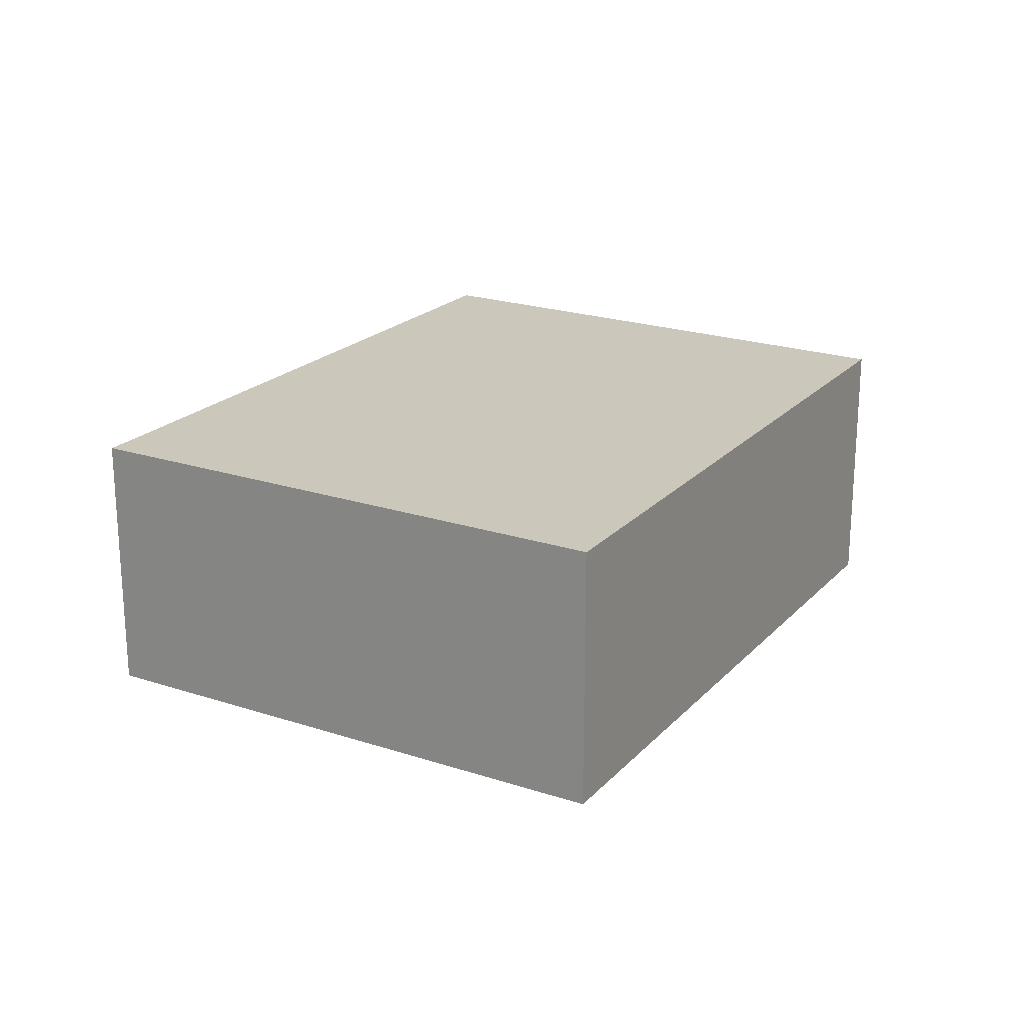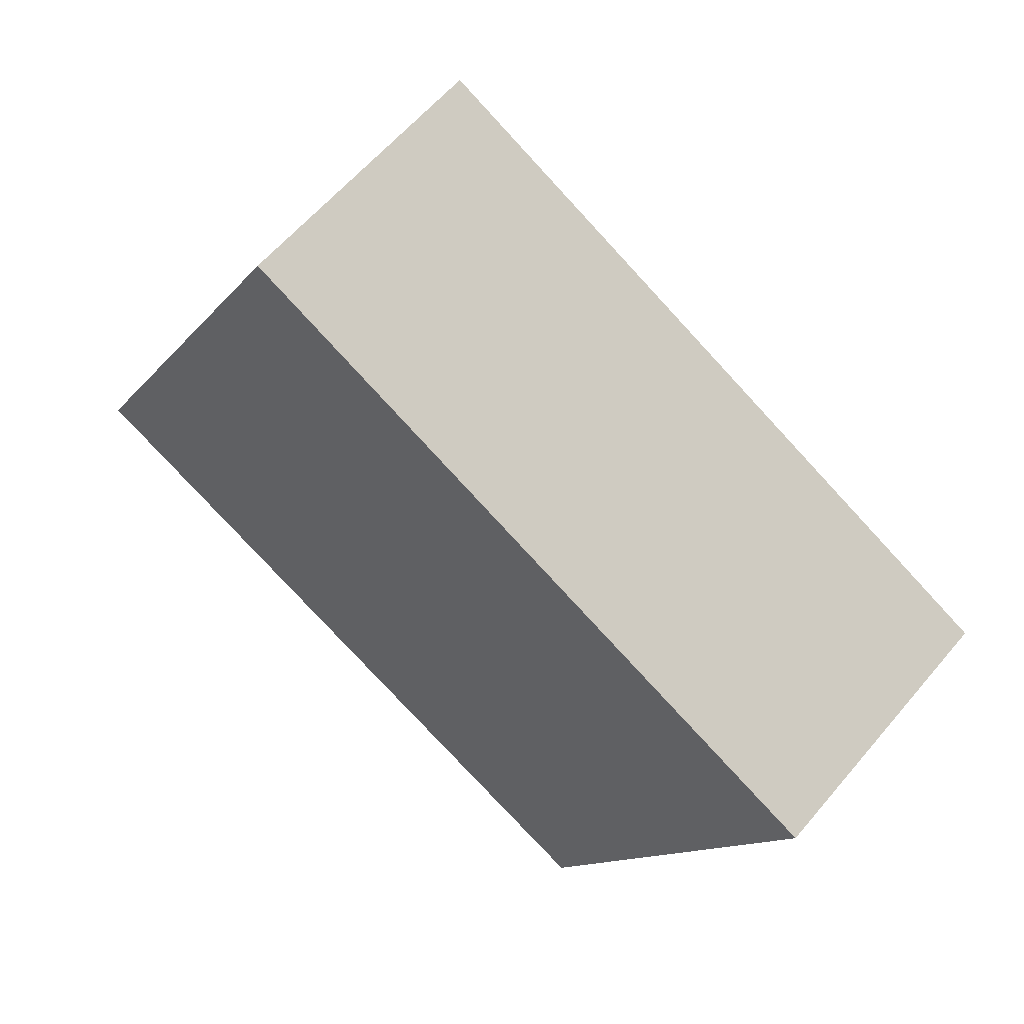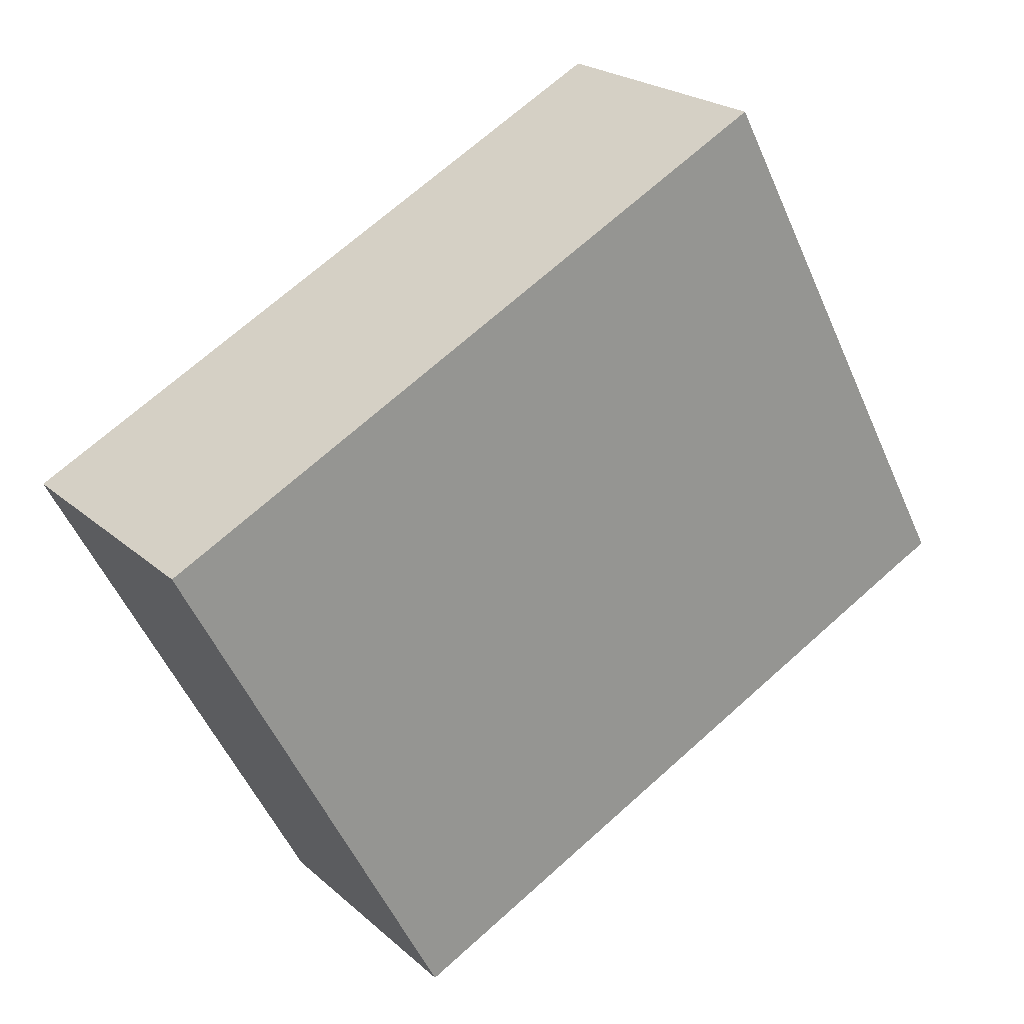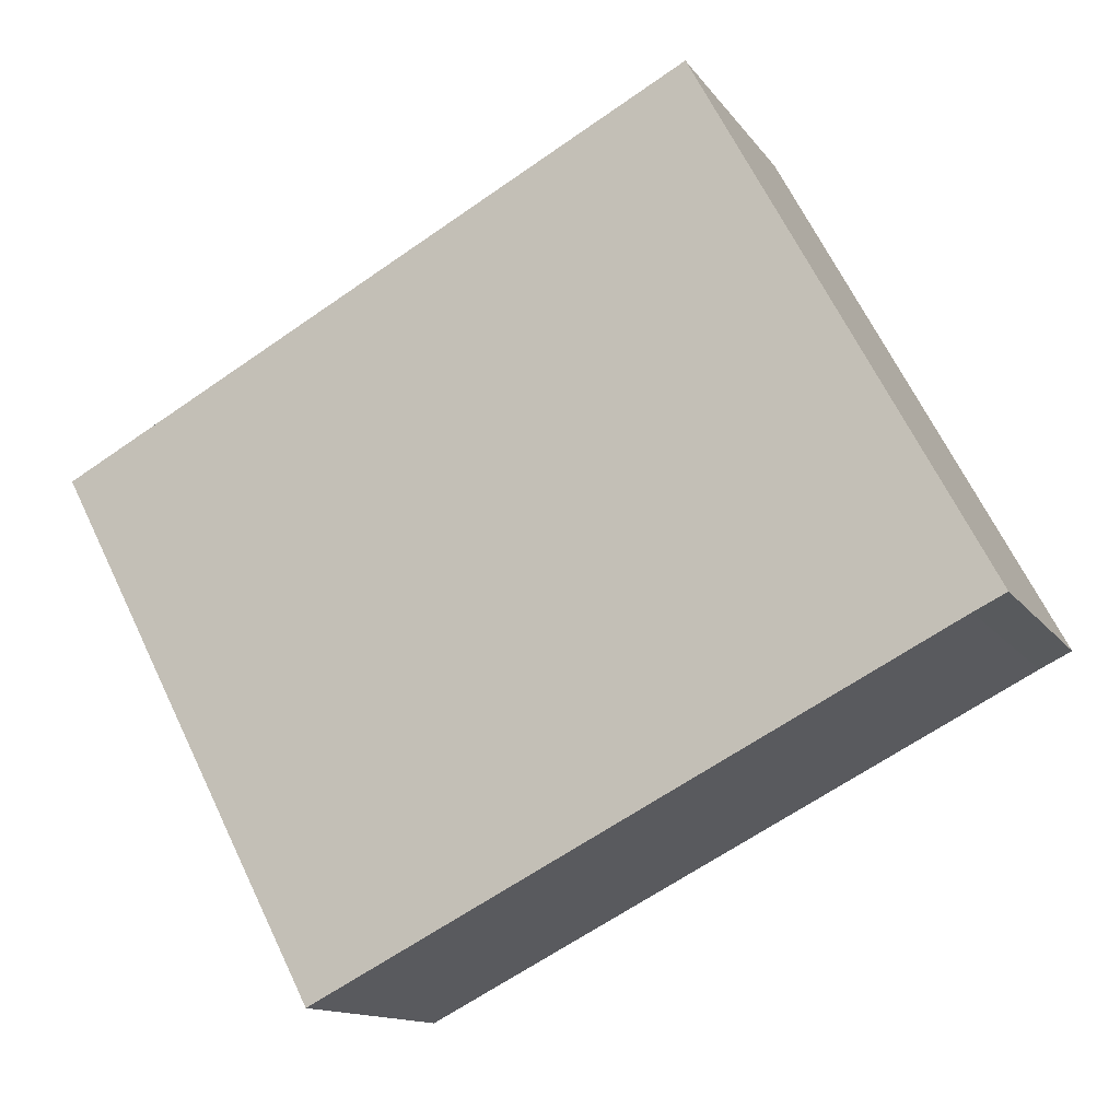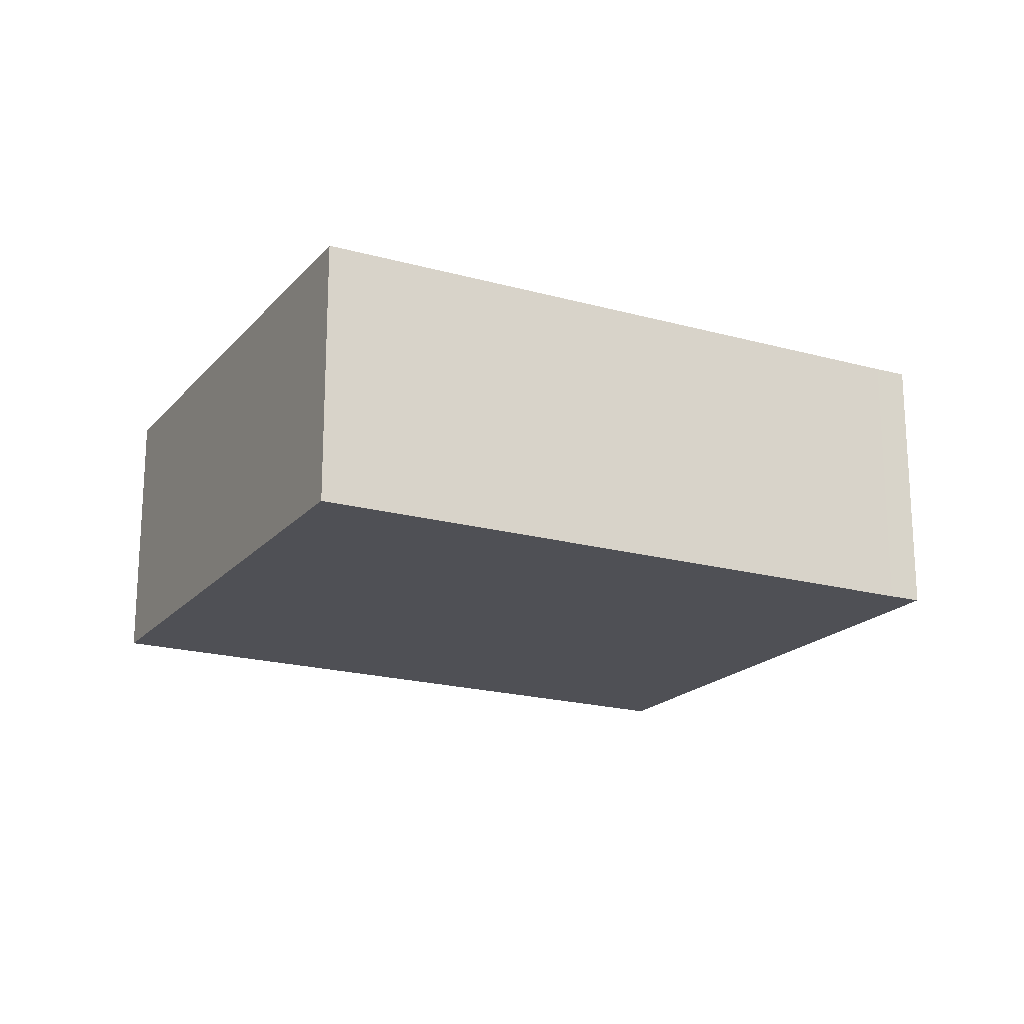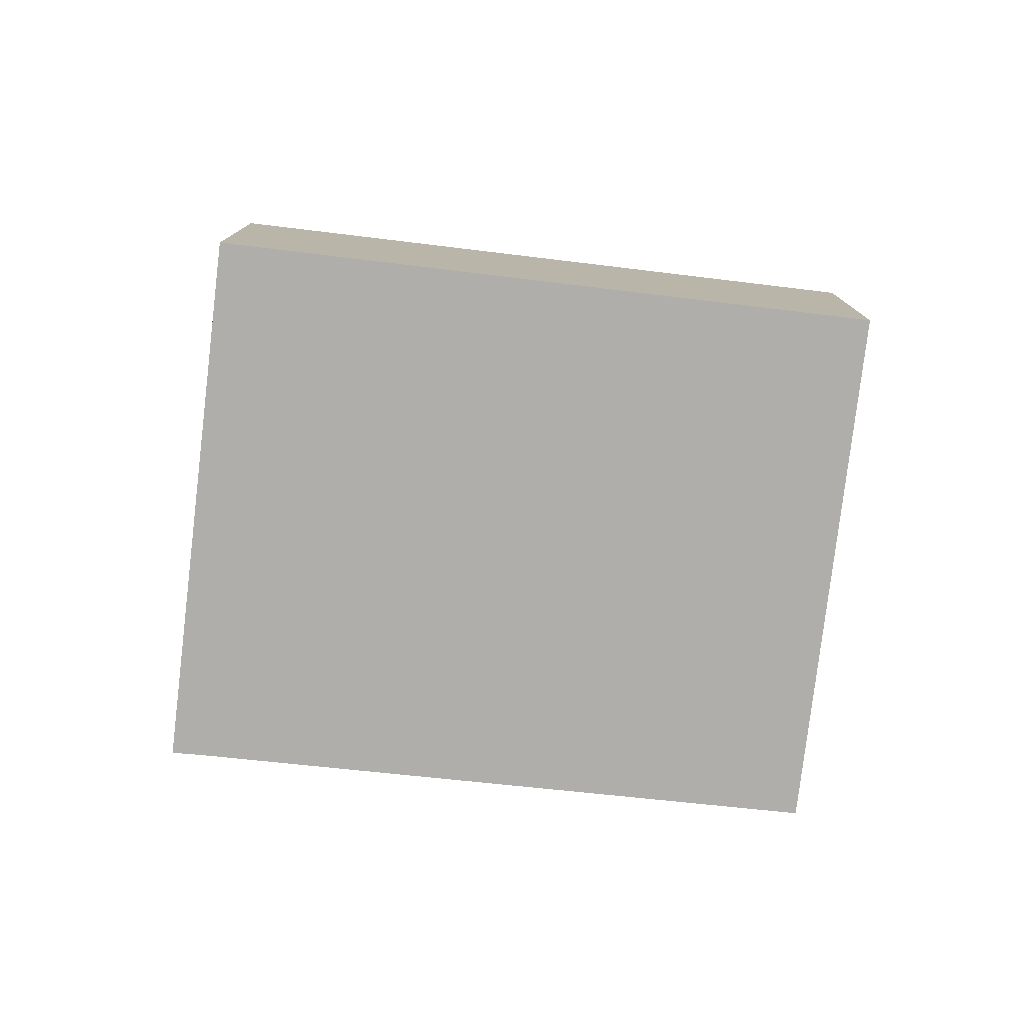
<metadata>
{"format":"obj","ext":"obj","renderer":"f3d","projection":"perspective","resolution":1024,"background":"white","views":[{"elev":21.6,"azim":-31.8,"up":"+Y"},{"elev":60.1,"azim":39.8,"up":"+Z"},{"elev":22.3,"azim":145.8,"up":"+Z"},{"elev":-13.1,"azim":-158.3,"up":"+Z"},{"elev":-19.4,"azim":179.6,"up":"+Y"},{"elev":-77.7,"azim":21.1,"up":"+Y"}]}
</metadata>
<code>
v  2.279 2.267 4.265
v  0.258 2.267 -0.125
v  0 2.267 1.388e-16
v  5.293 2.267 -2.69
v  7.485 2.267 1.507
v  5.293 1.647e-16 -2.69
v  0.258 7.654e-18 -0.125
v  0 0 0
v  2.279 -2.612e-16 4.265
v  7.485 -9.228e-17 1.507
g defaultobject
f 1 2 3
f 2 1 4
f 4 1 5
f 6 2 4
f 2 6 7
f 7 3 2
f 3 7 8
f 8 1 3
f 1 8 9
f 9 5 1
f 5 9 10
f 10 4 5
f 4 10 6
f 7 9 8
f 9 7 6
f 9 6 10

</code>
